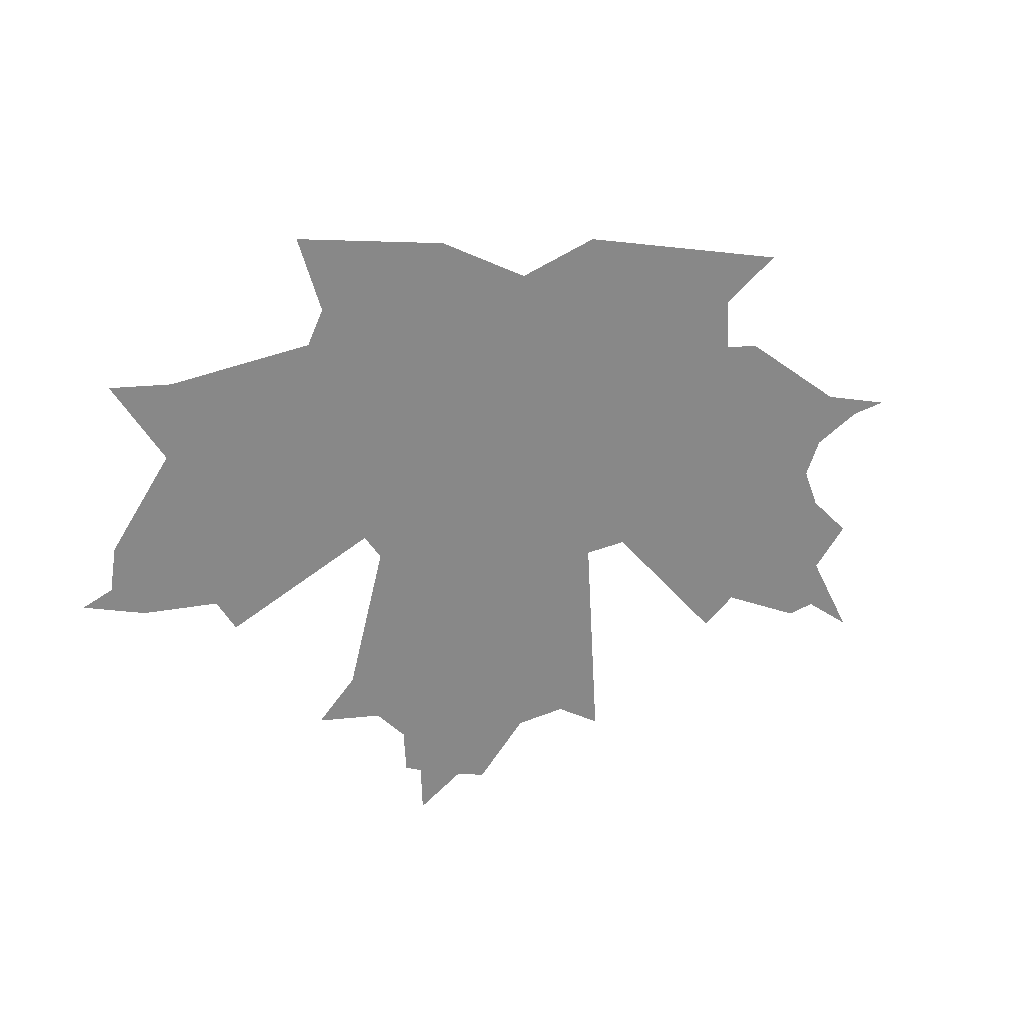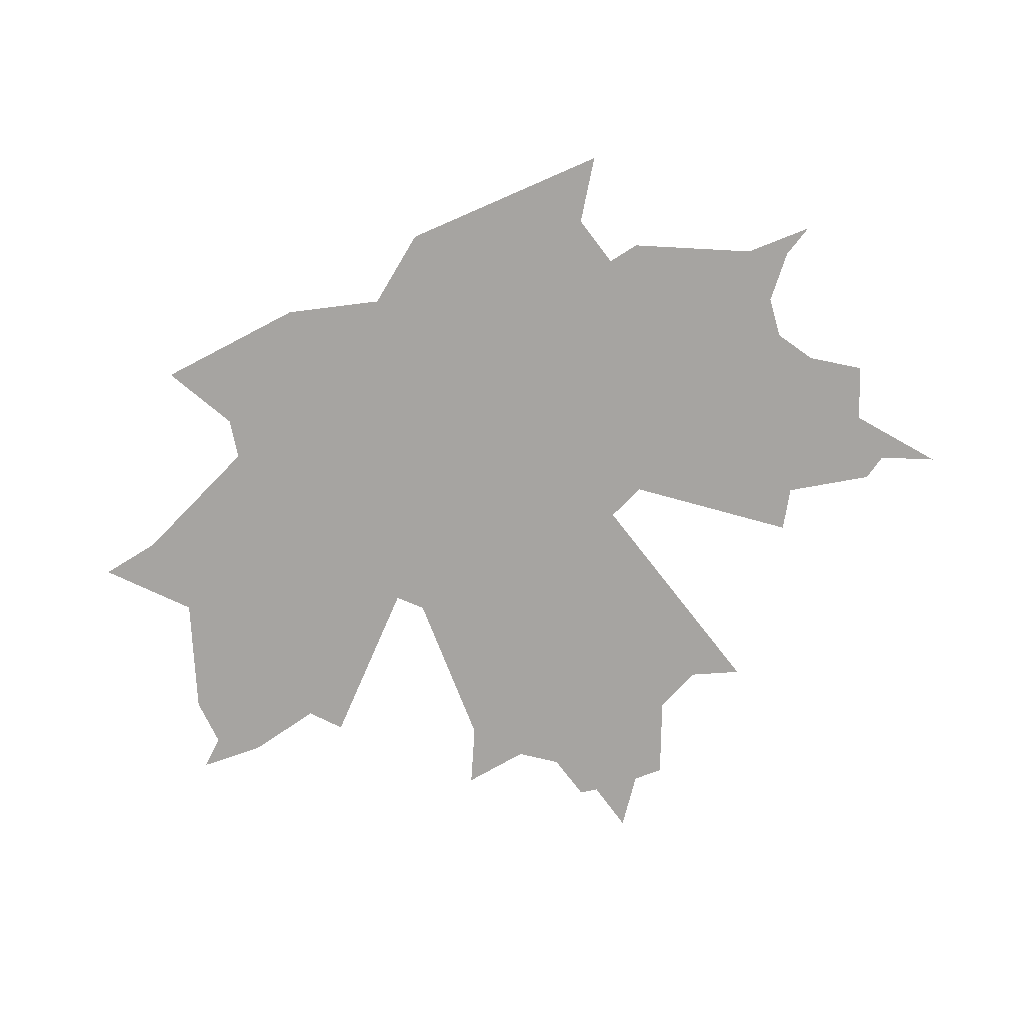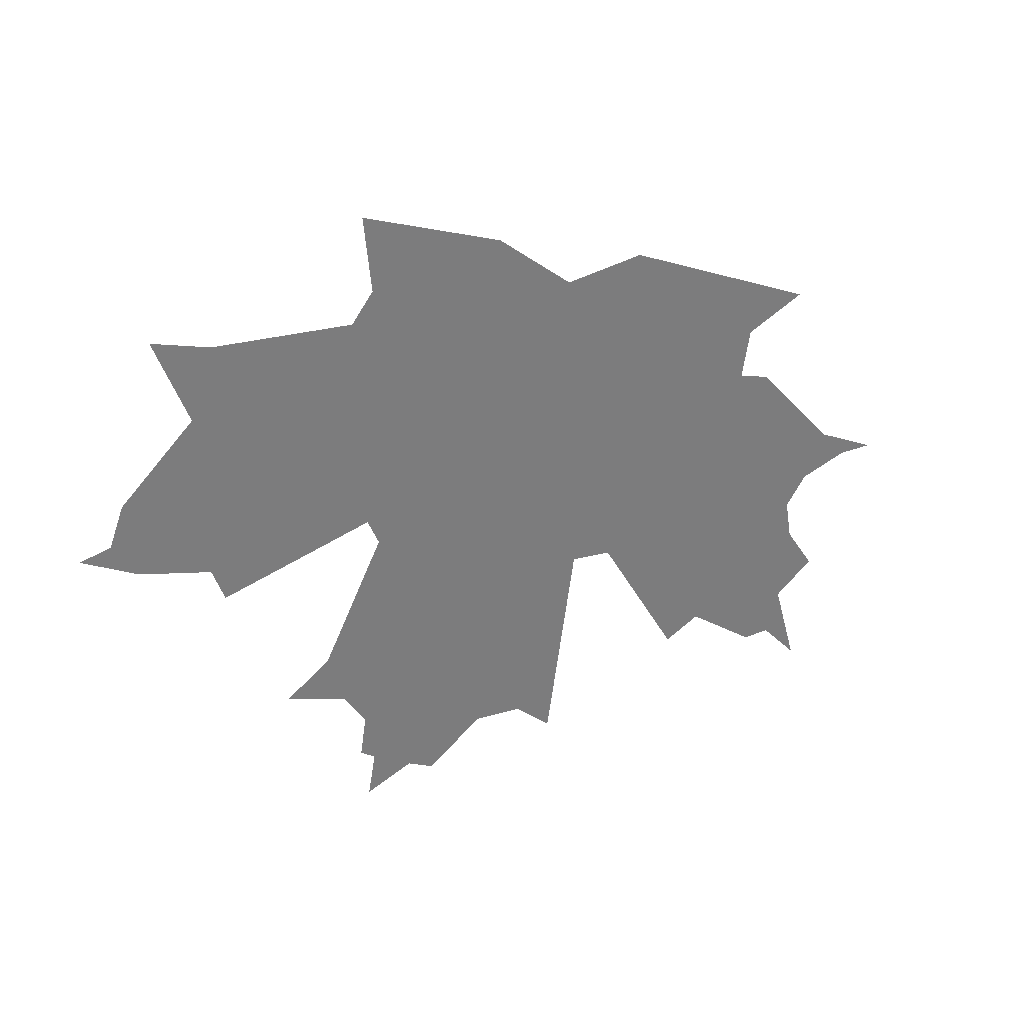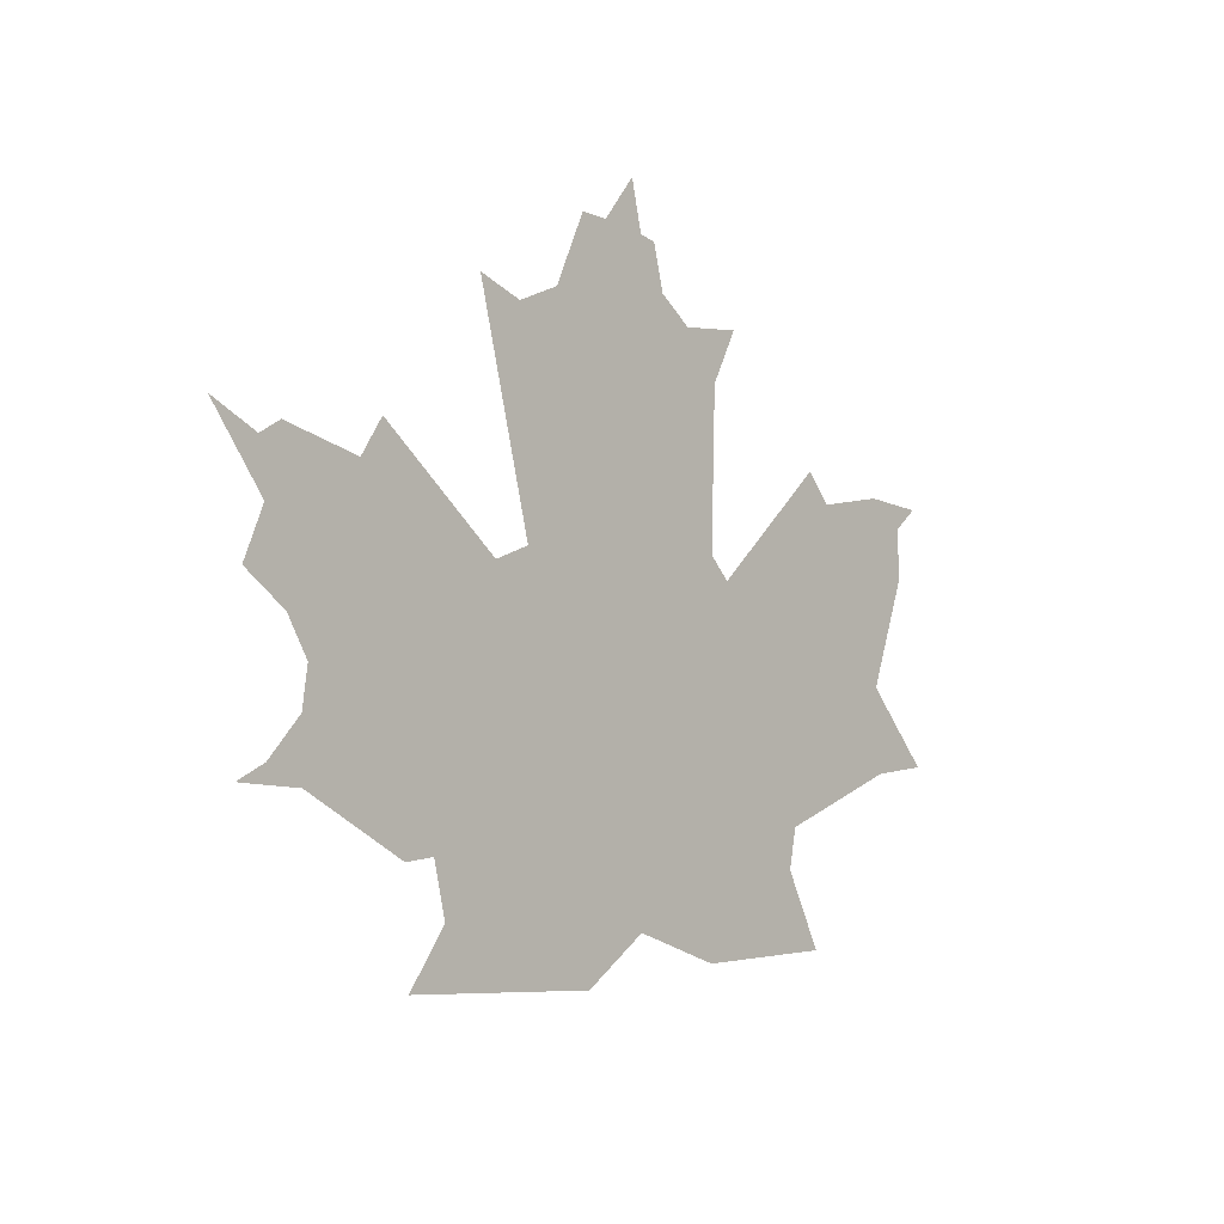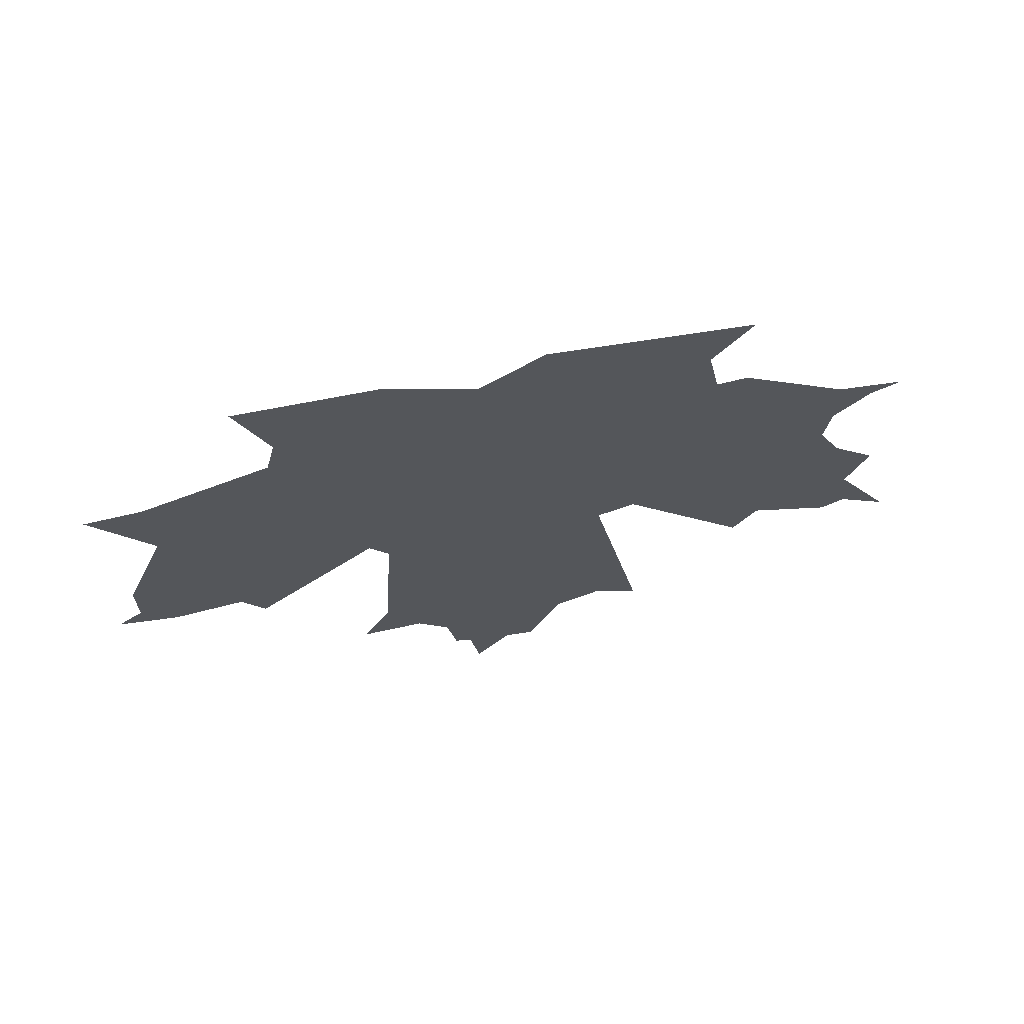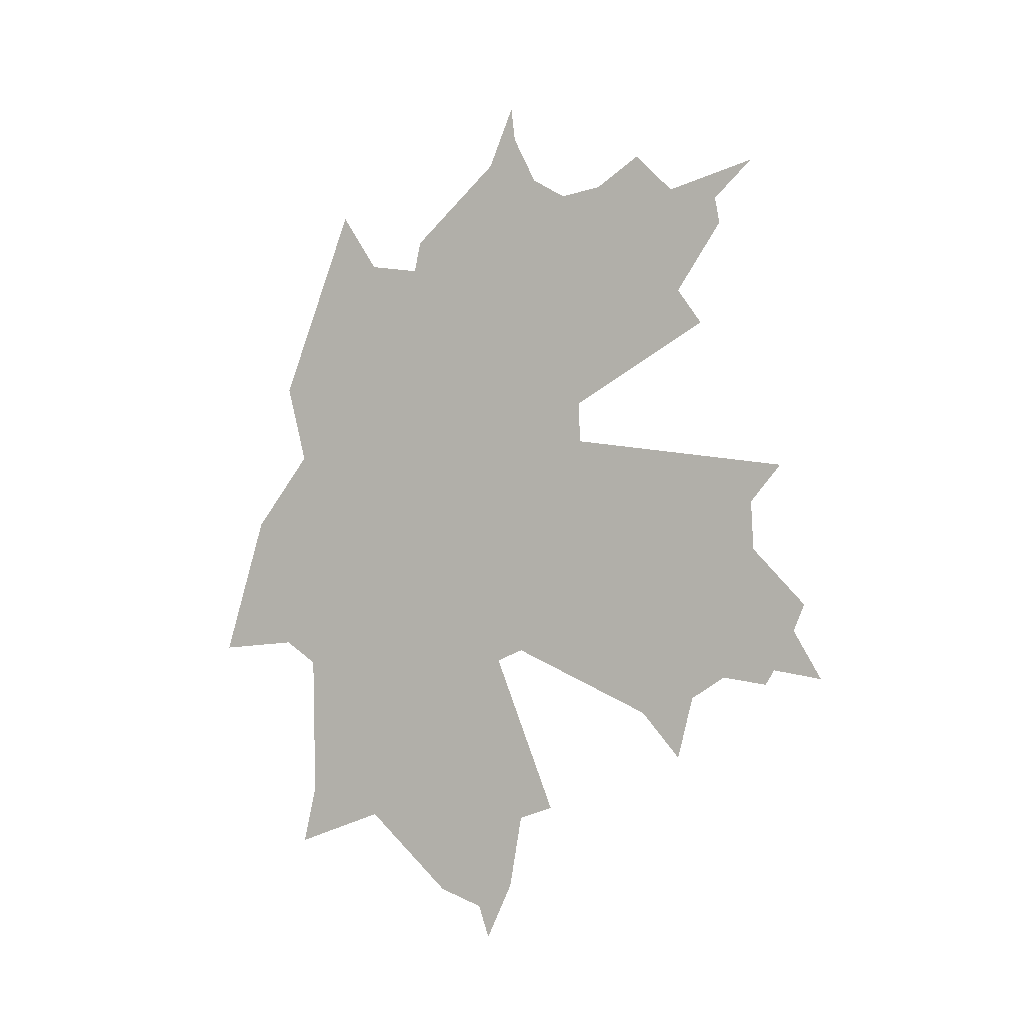
<metadata>
{"format":"obj","ext":"obj","renderer":"f3d","projection":"perspective","resolution":1024,"background":"white","views":[{"elev":-36.0,"azim":129.4,"up":"+Y"},{"elev":-44.0,"azim":169.3,"up":"+Y"},{"elev":-34.8,"azim":118.0,"up":"+Y"},{"elev":-53.9,"azim":-47.5,"up":"+Z"},{"elev":2.0,"azim":140.3,"up":"+Y"},{"elev":-71.5,"azim":-142.9,"up":"+Y"}]}
</metadata>
<code>
o leaf.001_Plane.006 1 0
v -2.793 1.301 -1.247
v -2.818 1.328 -1.305
v -2.963 1.354 -1.402
v -2.961 1.326 -1.352
v -2.993 1.306 -1.328
v -3.012 1.312 -1.345
v -3.111 1.303 -1.364
v -3.158 1.311 -1.393
v -3.144 1.3 -1.37
v -3.138 1.28 -1.332
v -3.152 1.263 -1.307
v -3.183 1.251 -1.296
v -3.228 1.244 -1.298
v -3.236 1.221 -1.26
v -3.308 1.197 -1.243
v -3.308 1.197 -1.243
v -3.264 1.201 -1.234
v -3.254 1.192 -1.215
v -3.19 1.19 -1.188
v -3.19 1.172 -1.156
v -3.055 1.198 -1.155
v -3.036 1.187 -1.128
v -3.176 1.103 -1.027
v -3.136 1.104 -1.014
v -3.114 1.09 -0.9813
v -3.123 1.056 -0.9244
v -3.103 1.053 -0.911
v -3.099 1.03 -0.8687
v -3.068 1.049 -0.8921
v -3.054 1.048 -0.8856
v -3.026 1.065 -0.9065
v -2.991 1.071 -0.9048
v -2.949 1.06 -0.8697
v -2.944 1.086 -0.914
v -2.877 1.151 -1.008
v -2.853 1.157 -1.01
v -2.818 1.094 -0.8847
v -2.788 1.103 -0.8895
v -2.742 1.087 -0.8459
v -2.695 1.081 -0.818
v -2.704 1.094 -0.8434
v -2.68 1.113 -0.8703
v -2.66 1.163 -0.9528
v -2.58 1.185 -0.9641
v -2.618 1.196 -0.9979
v -2.687 1.235 -1.092
v -2.675 1.252 -1.119
v -2.616 1.278 -1.143
v -2.717 1.301 -1.22
f 29 31 27
f 1 2 5
f 2 3 4
f 2 4 5
f 48 49 47
f 49 1 46
f 47 49 46
f 5 6 10
f 6 7 10
f 7 8 9
f 7 9 10
f 1 5 21
f 1 21 22
f 43 44 45
f 46 1 36
f 43 45 46
f 41 42 39
f 42 43 38
f 39 40 41
f 36 37 38
f 38 39 42
f 43 46 36
f 38 43 36
f 5 10 11
f 5 11 21
f 11 12 19
f 21 11 19
f 12 13 14
f 15 16 17
f 12 14 19
f 14 15 17
f 17 18 14
f 18 19 14
f 19 20 21
f 22 23 24
f 22 24 25
f 22 25 35
f 25 26 27
f 25 27 31
f 1 22 36
f 36 22 35
f 32 33 34
f 32 34 25
f 34 35 25
f 29 30 31
f 31 32 25
f 27 28 29

</code>
